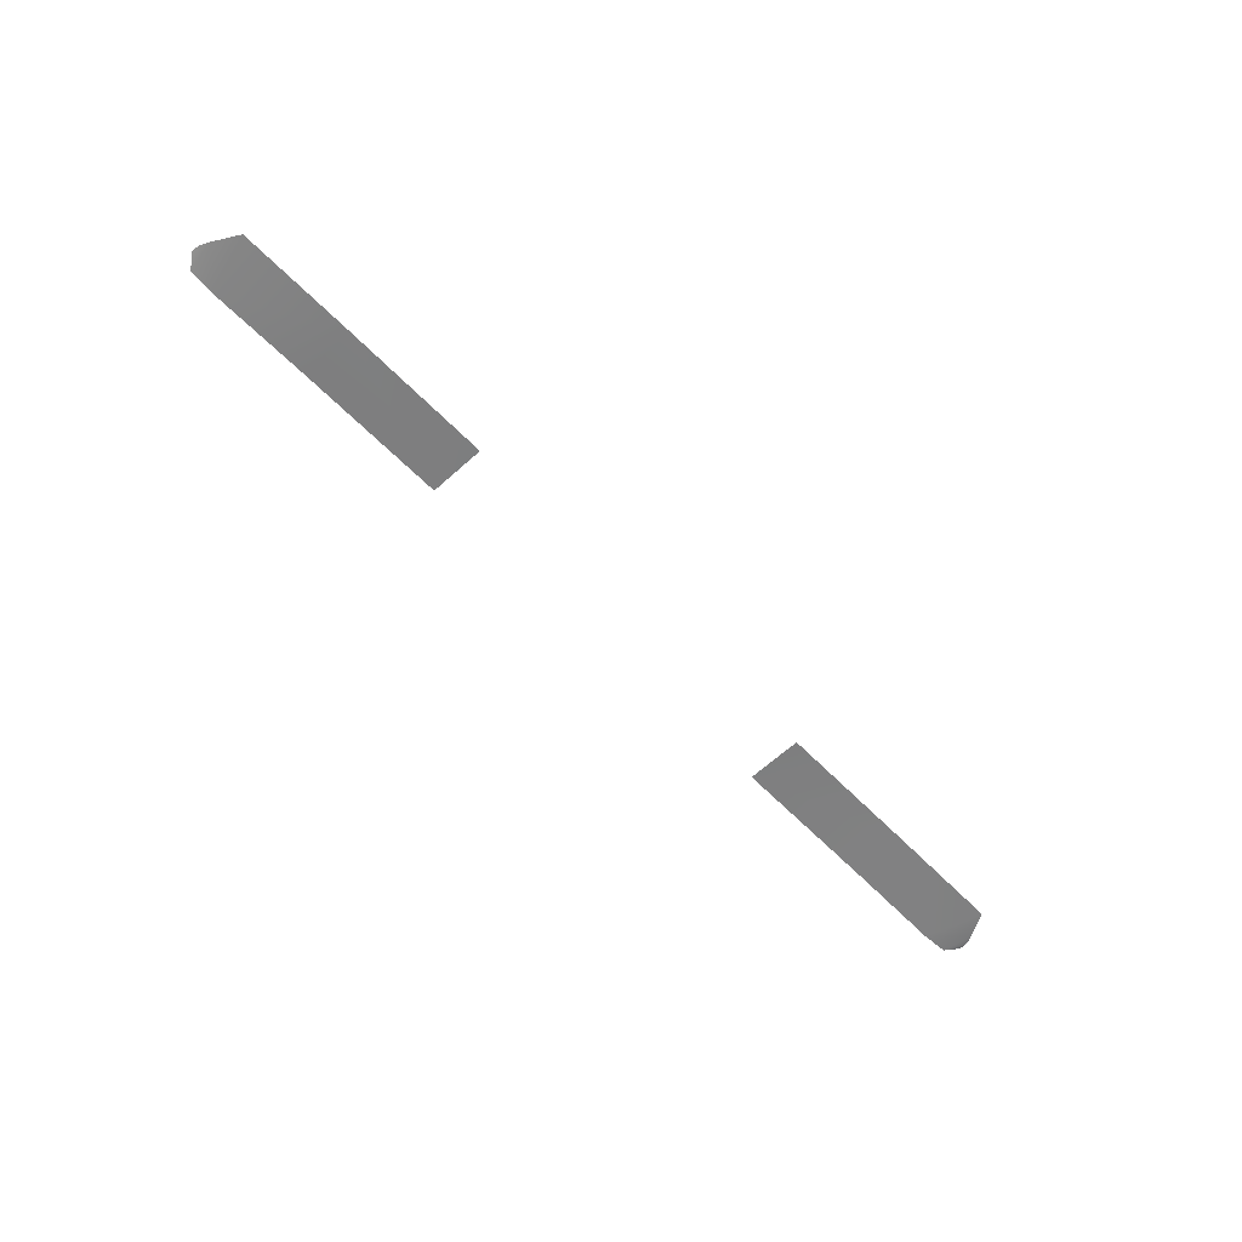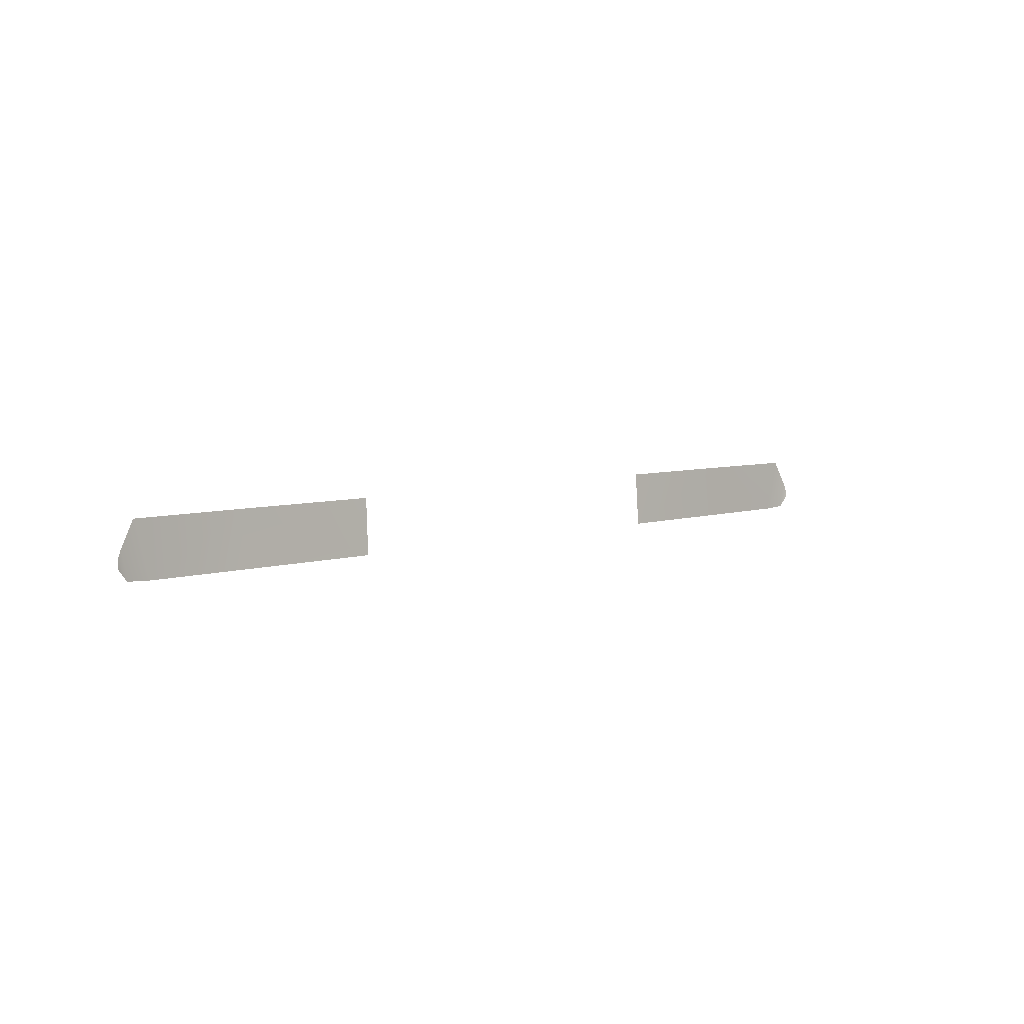
<metadata>
{"format":"obj","ext":"obj","renderer":"f3d","projection":"perspective","resolution":1024,"background":"white","views":[{"elev":-62.0,"azim":134.1,"up":"+Z"},{"elev":5.8,"azim":-45.2,"up":"+Y"}]}
</metadata>
<code>
g Backlight_43
v 0.7812 0.6714 -2.245
v 0.8102 0.7686 -2.247
v 0.6083 0.7694 -2.246
v 0.835 0.7251 -2.243
v 0.8256 0.6739 -2.243
v 0.842 0.7103 -2.242
v 0.8433 0.6948 -2.24
v 0.6108 0.672 -2.241
v 0.3505 0.6723 -2.239
v 0.3492 0.7696 -2.245
v -0.7812 0.6714 -2.245
v -0.6108 0.672 -2.241
v -0.6083 0.7694 -2.246
v -0.8102 0.7686 -2.247
v -0.835 0.7251 -2.243
v -0.8256 0.6739 -2.243
v -0.842 0.7103 -2.242
v -0.8433 0.6948 -2.24
v -0.3505 0.6723 -2.239
v -0.3492 0.7696 -2.245
g Backlight_43_0
f 3 2 1
f 1 2 4
f 5 1 4
f 6 5 4
f 7 5 6
f 8 3 1
f 8 9 3
f 10 3 9
f 13 12 11
f 14 13 11
f 14 11 15
f 11 16 15
f 16 17 15
f 16 18 17
f 12 13 19
f 20 19 13

</code>
